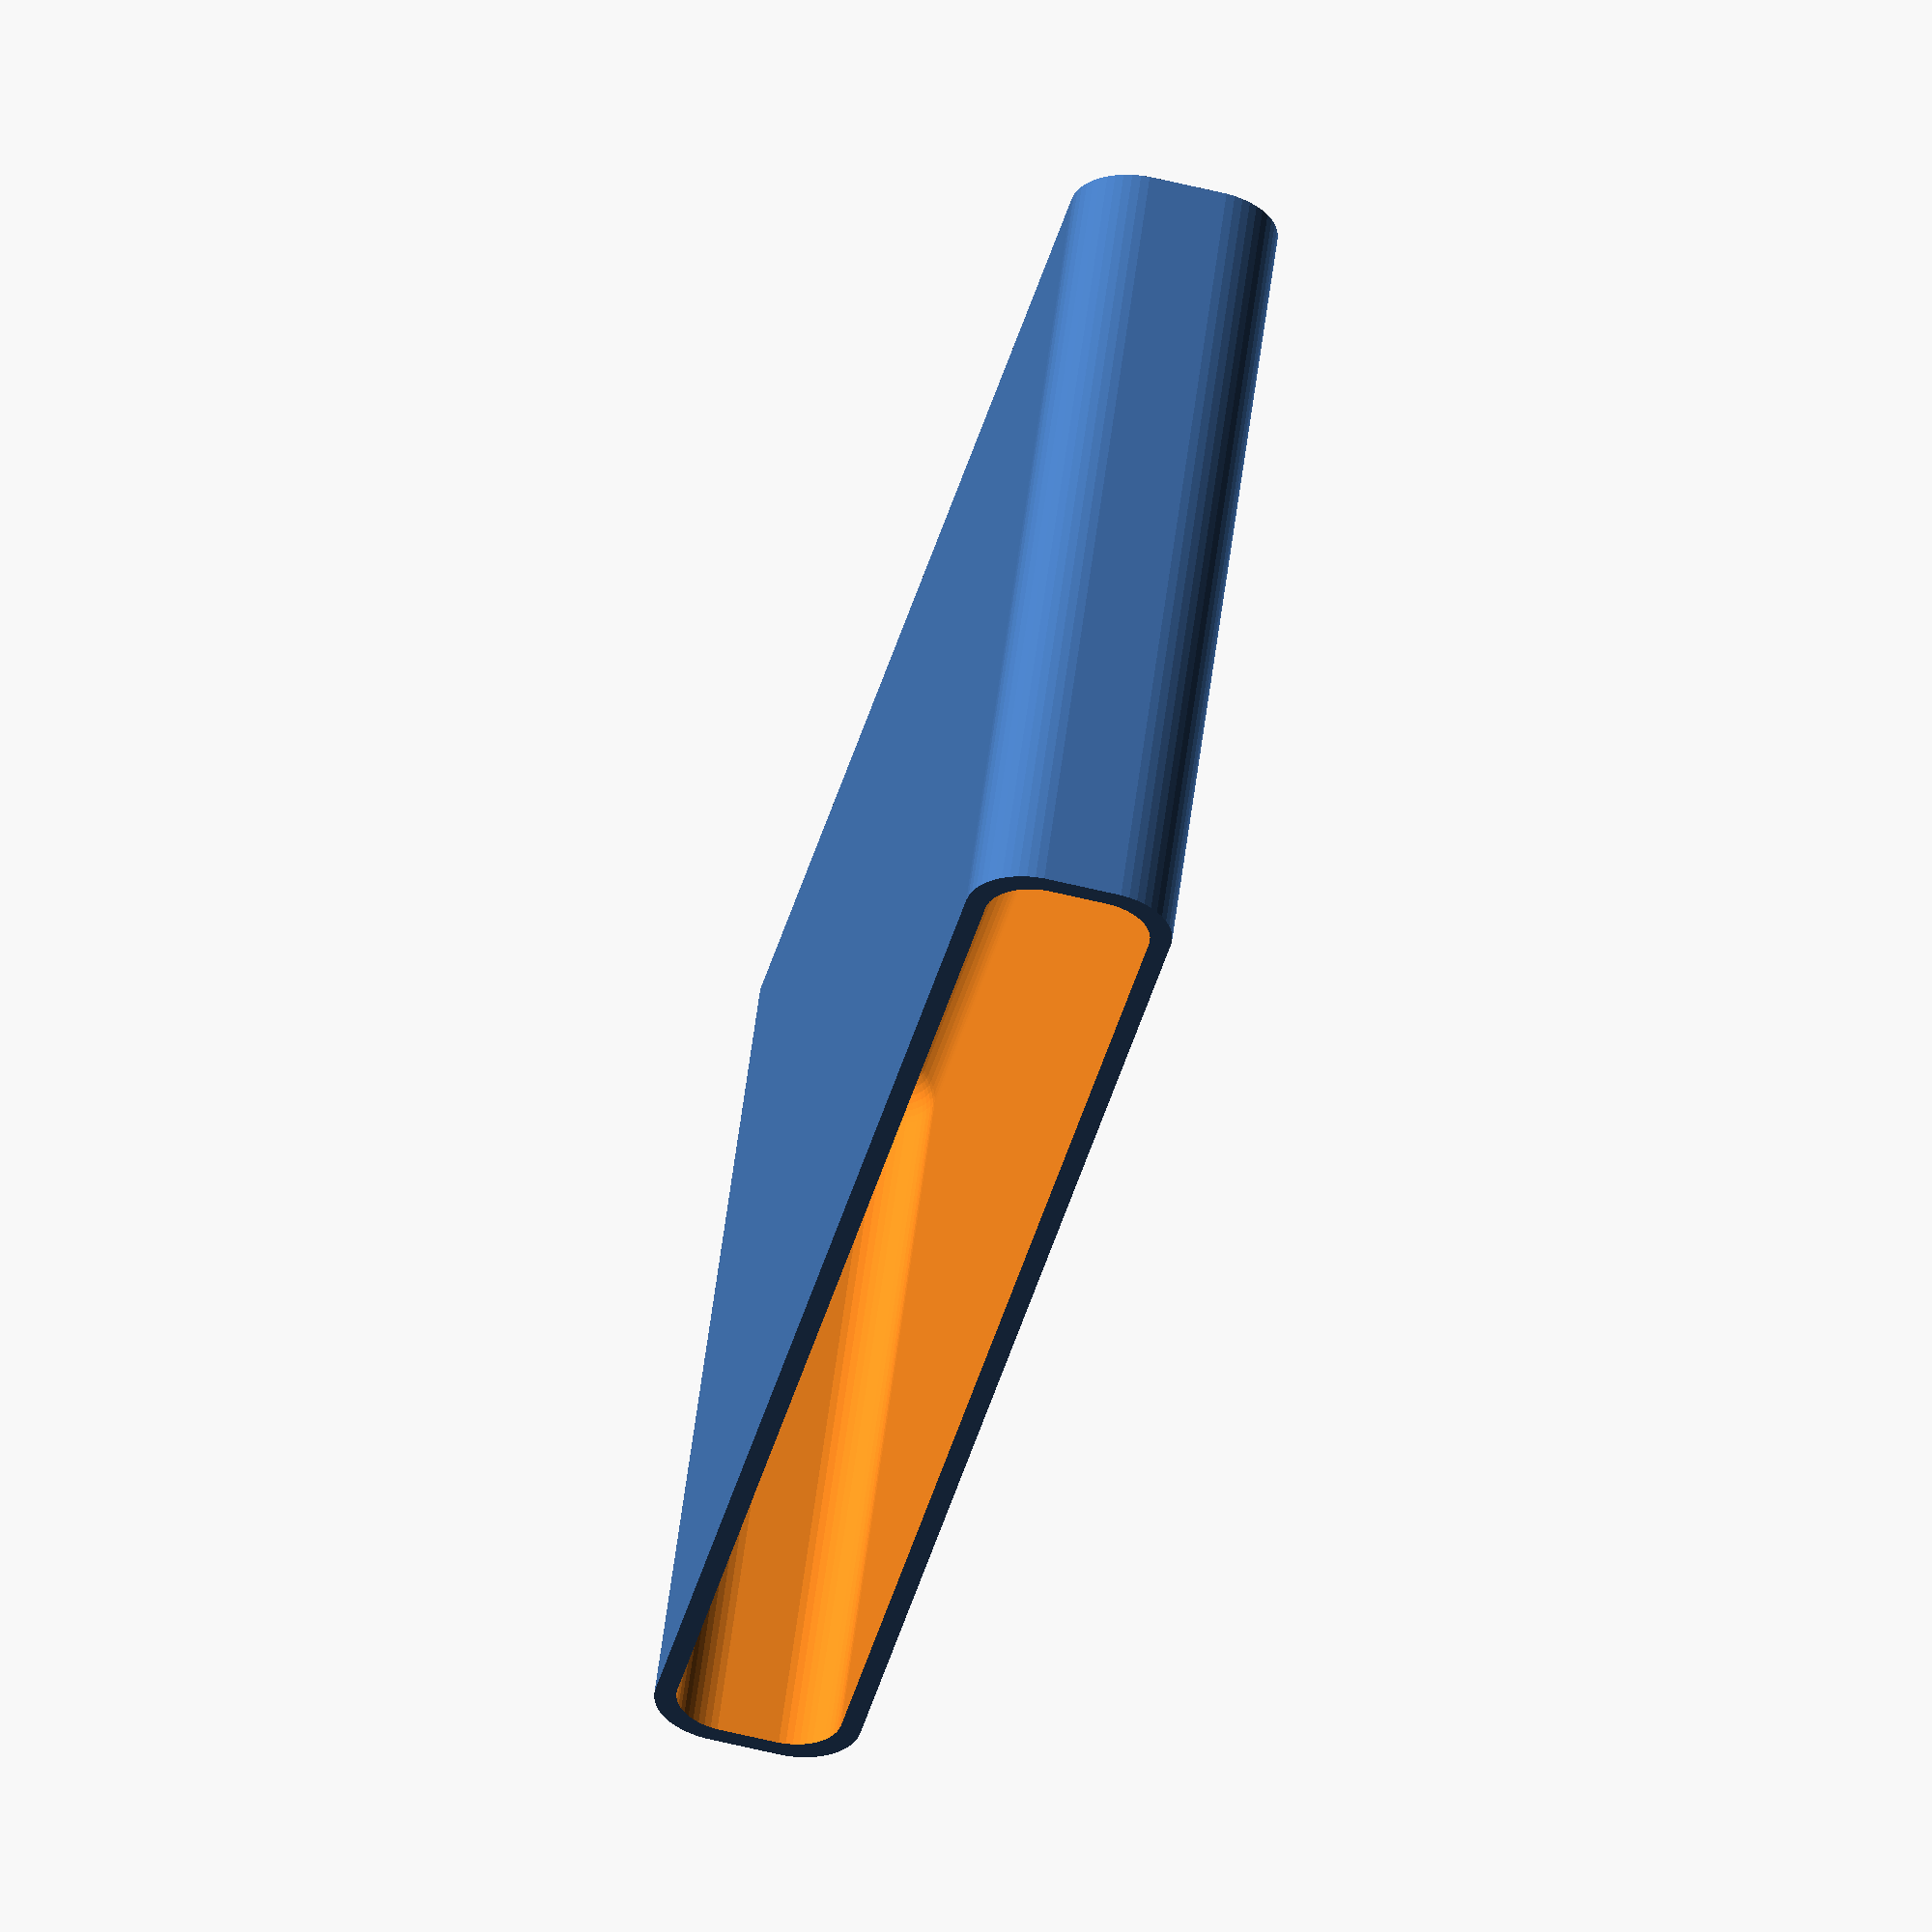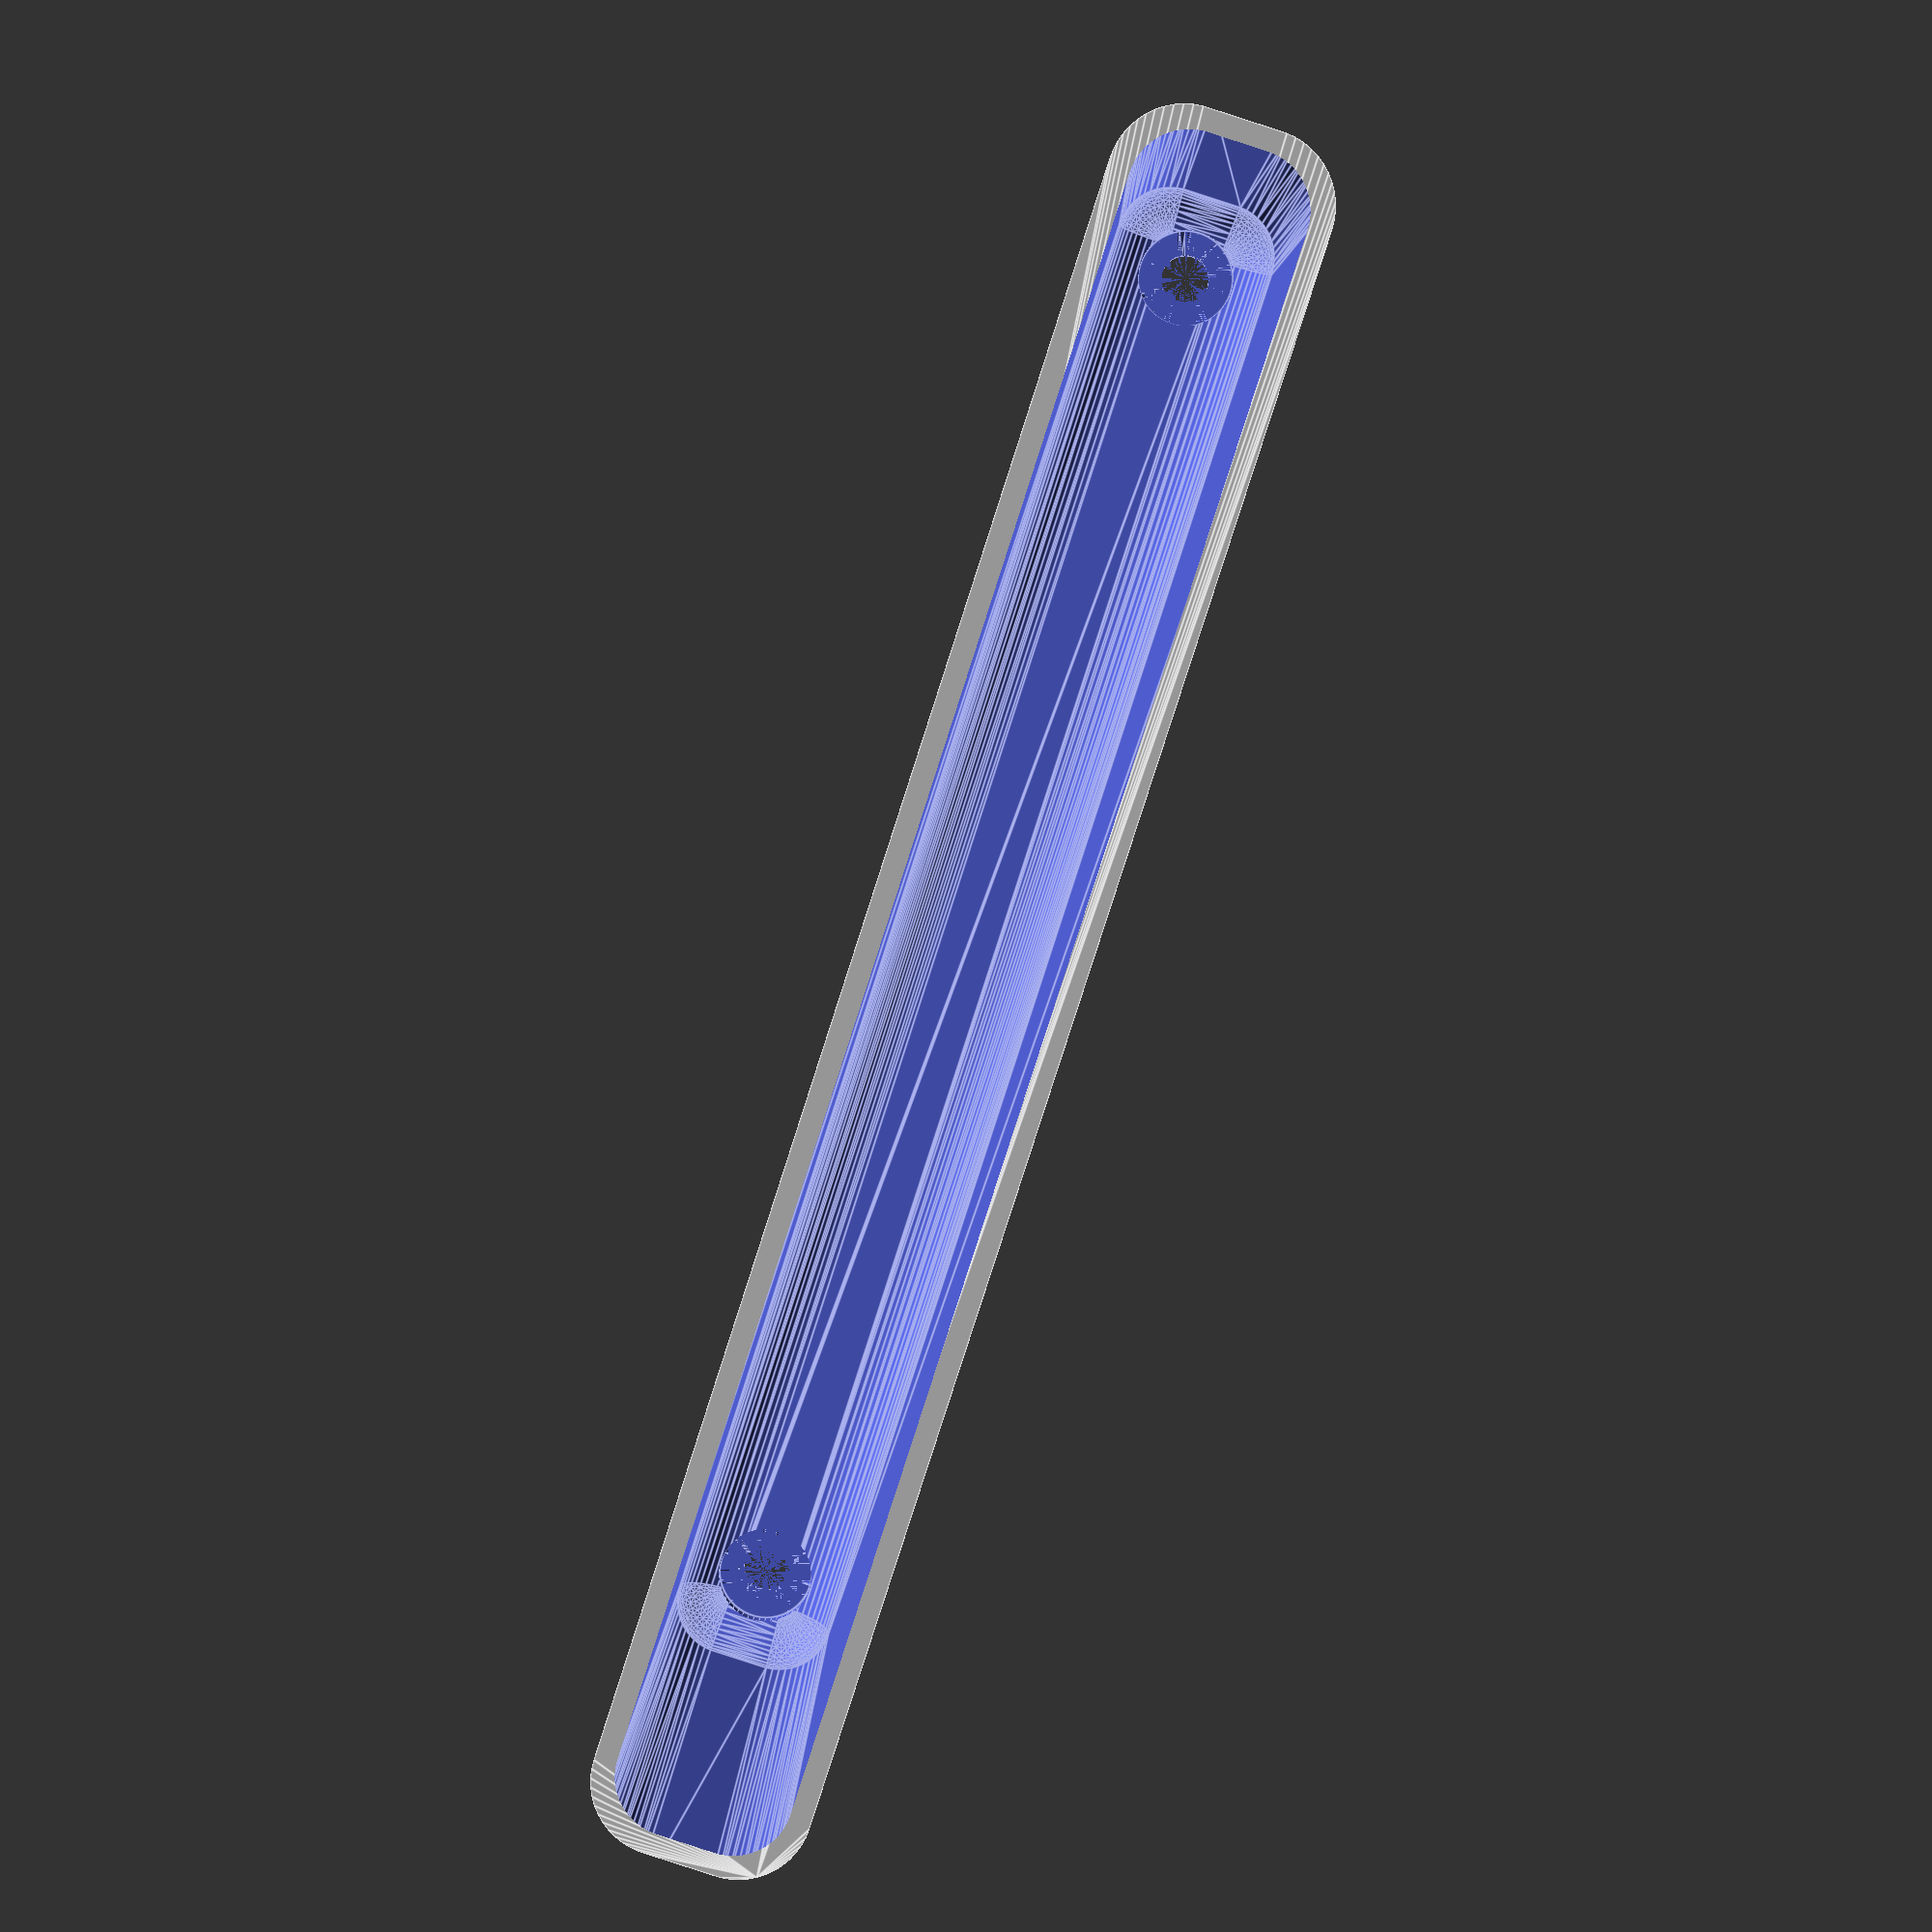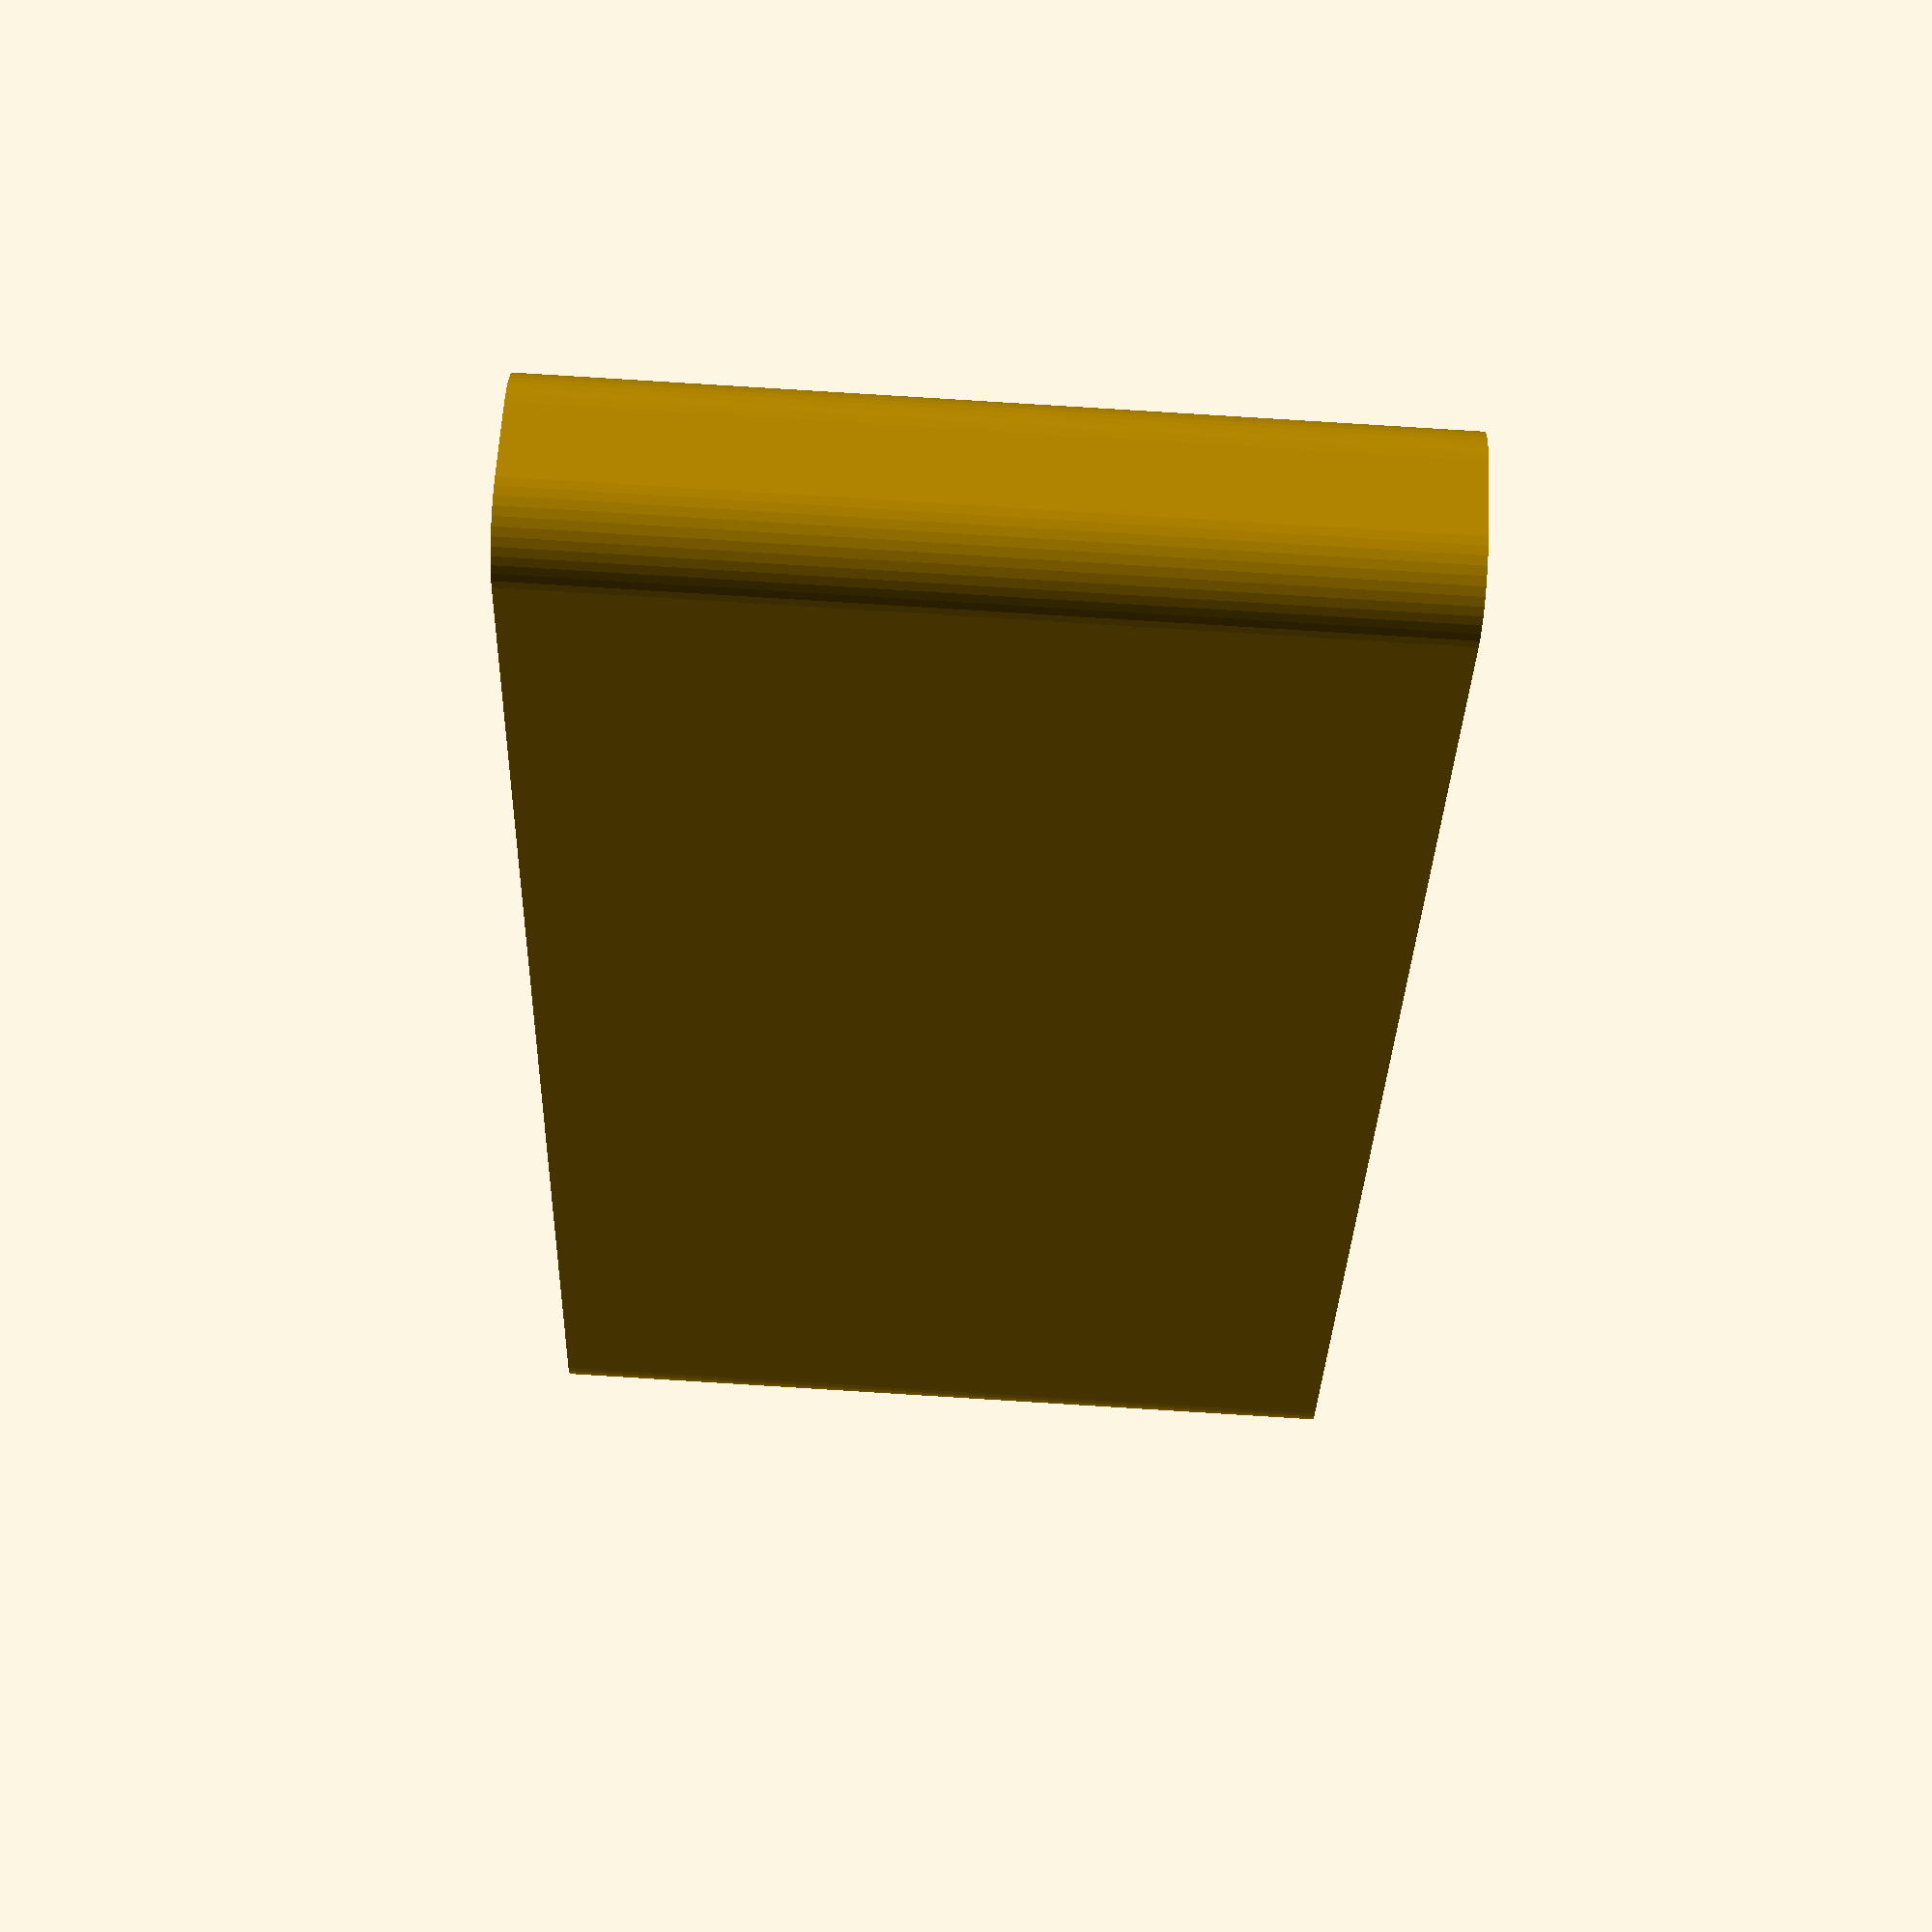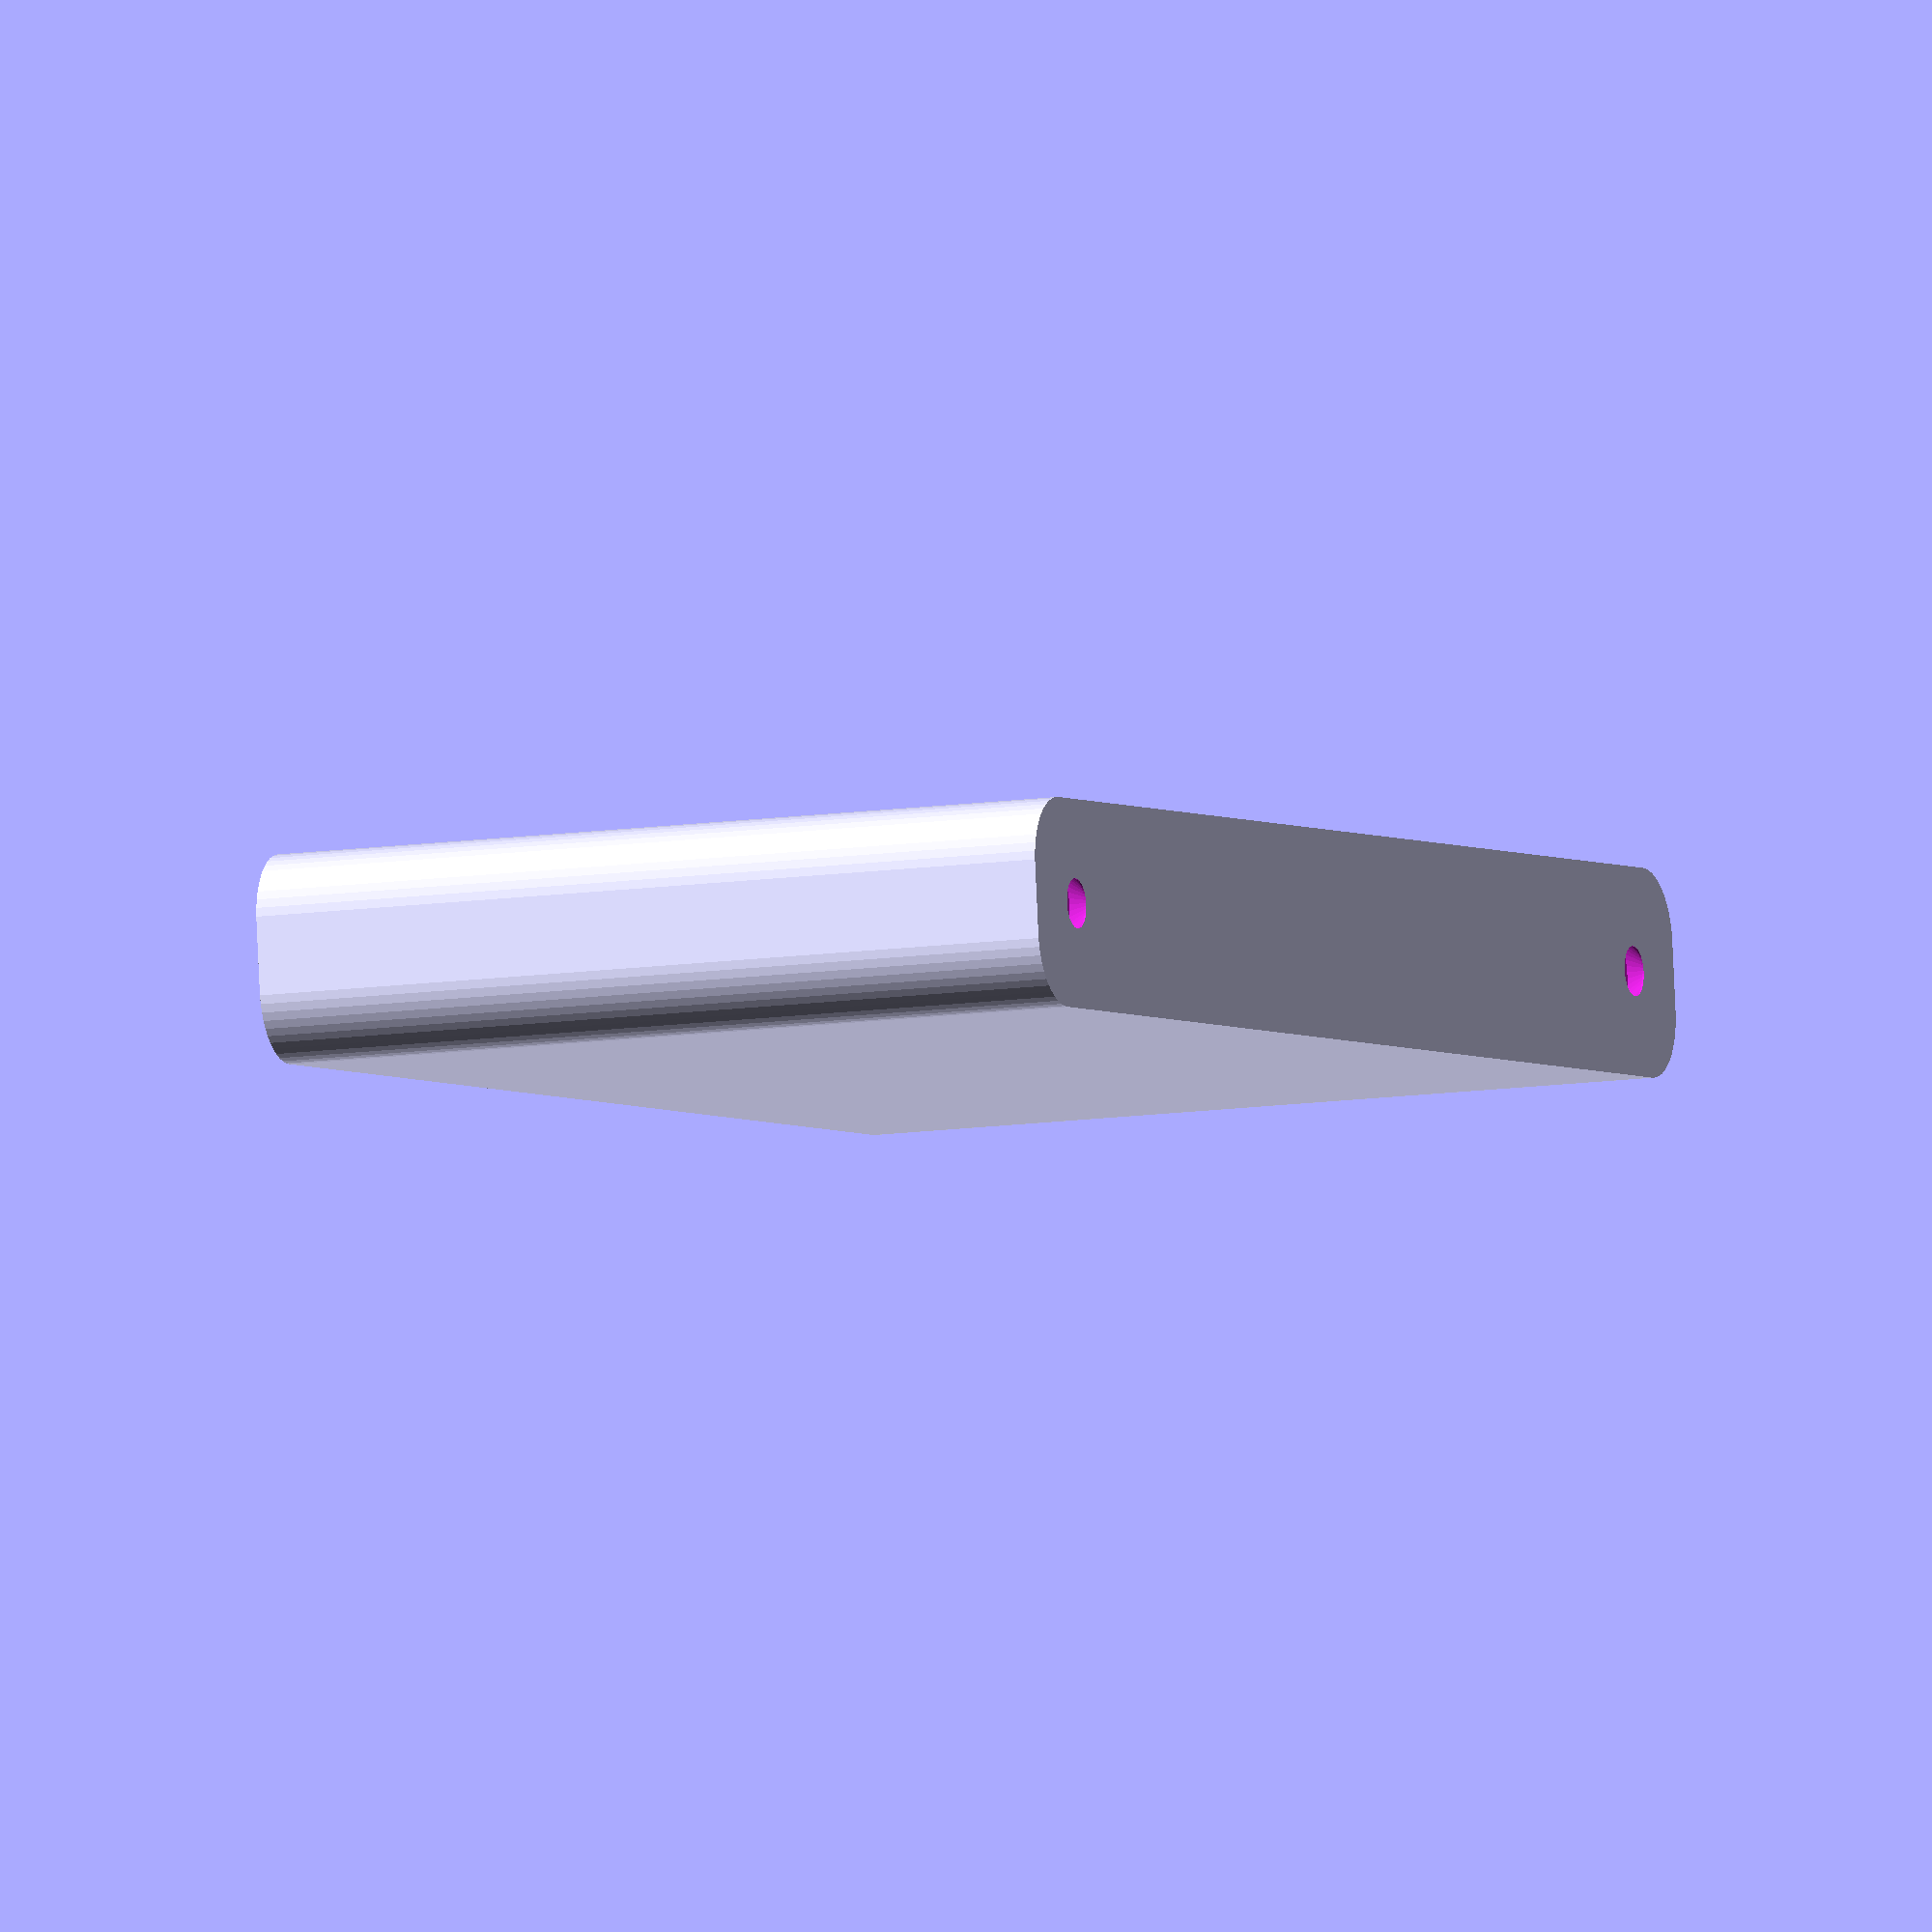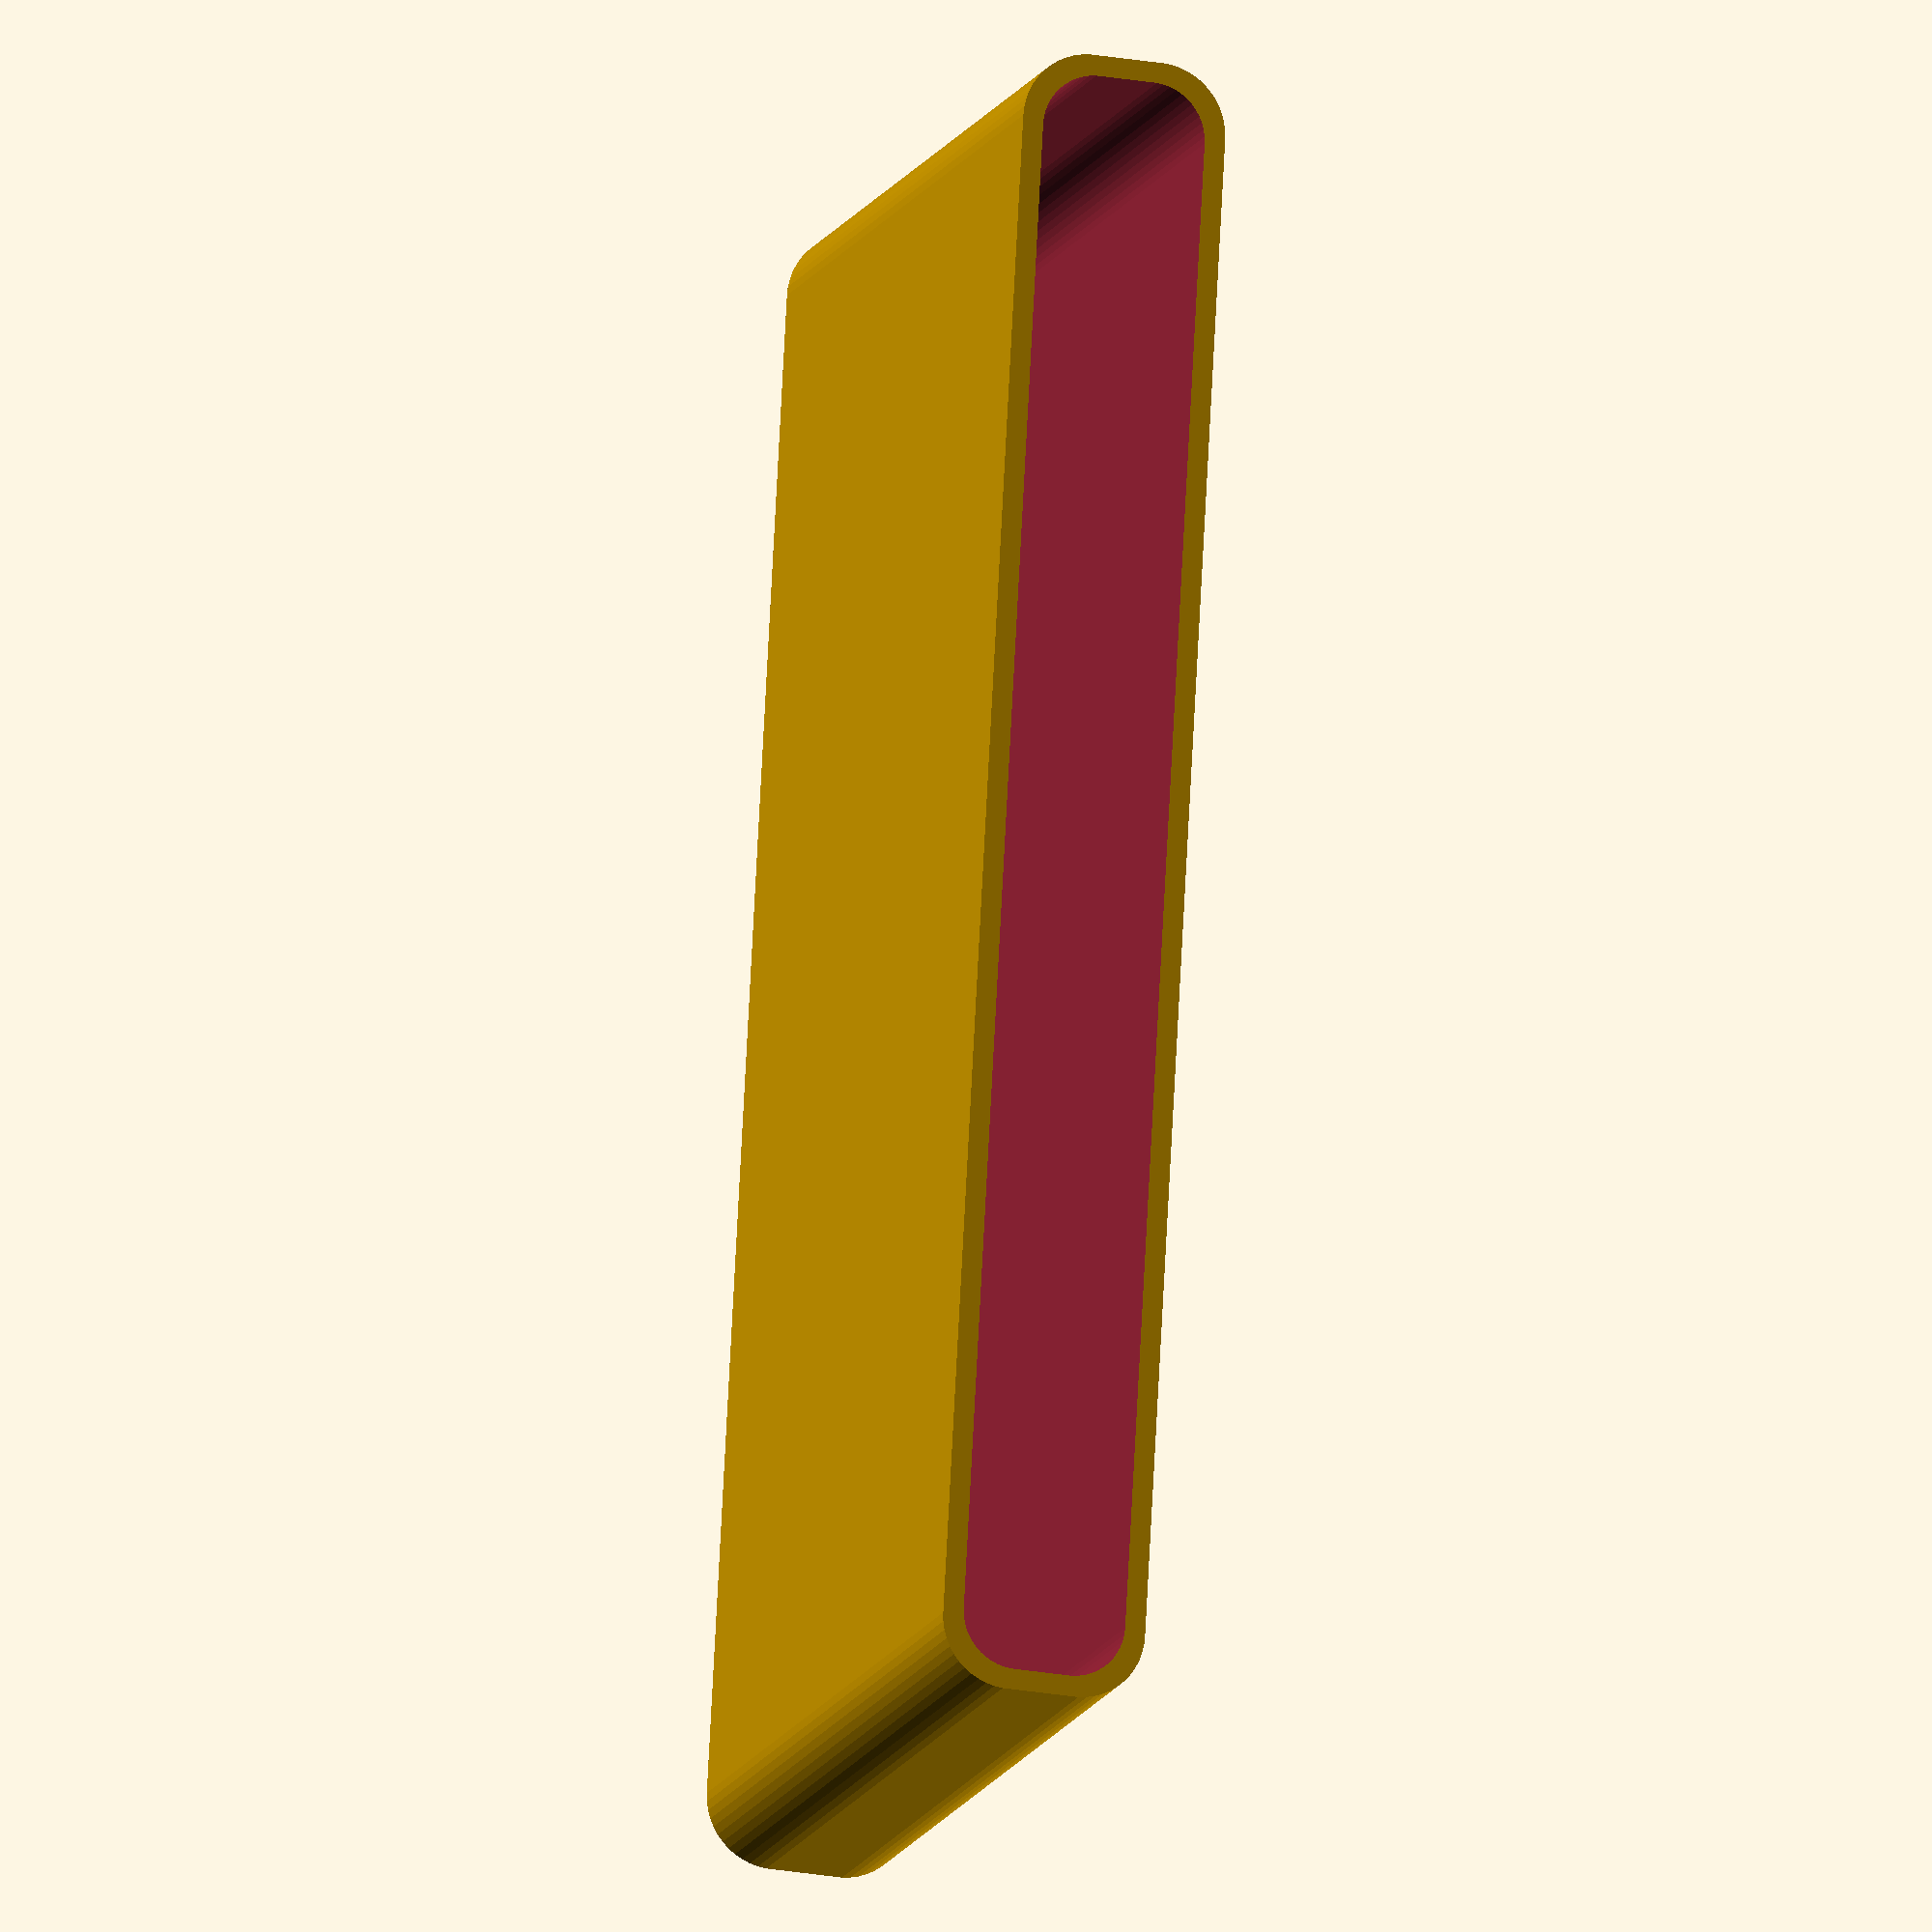
<openscad>
$fn = 50;


difference() {
	union() {
		hull() {
			translate(v = [-2.5000000000, 55.0000000000, 0]) {
				cylinder(h = 60, r = 5);
			}
			translate(v = [2.5000000000, 55.0000000000, 0]) {
				cylinder(h = 60, r = 5);
			}
			translate(v = [-2.5000000000, -55.0000000000, 0]) {
				cylinder(h = 60, r = 5);
			}
			translate(v = [2.5000000000, -55.0000000000, 0]) {
				cylinder(h = 60, r = 5);
			}
		}
	}
	union() {
		translate(v = [0.0000000000, -52.5000000000, 2]) {
			rotate(a = [0, 0, 0]) {
				difference() {
					union() {
						translate(v = [0, 0, -6.0000000000]) {
							cylinder(h = 6, r = 1.5000000000);
						}
						translate(v = [0, 0, -1.9000000000]) {
							cylinder(h = 1.9000000000, r1 = 1.8000000000, r2 = 3.6000000000);
						}
						cylinder(h = 50, r = 3.6000000000);
						translate(v = [0, 0, -6.0000000000]) {
							cylinder(h = 6, r = 1.8000000000);
						}
						translate(v = [0, 0, -6.0000000000]) {
							cylinder(h = 6, r = 1.5000000000);
						}
					}
					union();
				}
			}
		}
		translate(v = [0.0000000000, -52.5000000000, 2]) {
			rotate(a = [0, 0, 0]) {
				difference() {
					union() {
						translate(v = [0, 0, -6.0000000000]) {
							cylinder(h = 6, r = 1.5000000000);
						}
						translate(v = [0, 0, -1.9000000000]) {
							cylinder(h = 1.9000000000, r1 = 1.8000000000, r2 = 3.6000000000);
						}
						cylinder(h = 50, r = 3.6000000000);
						translate(v = [0, 0, -6.0000000000]) {
							cylinder(h = 6, r = 1.8000000000);
						}
						translate(v = [0, 0, -6.0000000000]) {
							cylinder(h = 6, r = 1.5000000000);
						}
					}
					union();
				}
			}
		}
		translate(v = [0.0000000000, 52.5000000000, 2]) {
			rotate(a = [0, 0, 0]) {
				difference() {
					union() {
						translate(v = [0, 0, -6.0000000000]) {
							cylinder(h = 6, r = 1.5000000000);
						}
						translate(v = [0, 0, -1.9000000000]) {
							cylinder(h = 1.9000000000, r1 = 1.8000000000, r2 = 3.6000000000);
						}
						cylinder(h = 50, r = 3.6000000000);
						translate(v = [0, 0, -6.0000000000]) {
							cylinder(h = 6, r = 1.8000000000);
						}
						translate(v = [0, 0, -6.0000000000]) {
							cylinder(h = 6, r = 1.5000000000);
						}
					}
					union();
				}
			}
		}
		translate(v = [0.0000000000, 52.5000000000, 2]) {
			rotate(a = [0, 0, 0]) {
				difference() {
					union() {
						translate(v = [0, 0, -6.0000000000]) {
							cylinder(h = 6, r = 1.5000000000);
						}
						translate(v = [0, 0, -1.9000000000]) {
							cylinder(h = 1.9000000000, r1 = 1.8000000000, r2 = 3.6000000000);
						}
						cylinder(h = 50, r = 3.6000000000);
						translate(v = [0, 0, -6.0000000000]) {
							cylinder(h = 6, r = 1.8000000000);
						}
						translate(v = [0, 0, -6.0000000000]) {
							cylinder(h = 6, r = 1.5000000000);
						}
					}
					union();
				}
			}
		}
		translate(v = [0, 0, 3]) {
			hull() {
				union() {
					translate(v = [-2.0000000000, 54.5000000000, 4]) {
						cylinder(h = 72, r = 4);
					}
					translate(v = [-2.0000000000, 54.5000000000, 4]) {
						sphere(r = 4);
					}
					translate(v = [-2.0000000000, 54.5000000000, 76]) {
						sphere(r = 4);
					}
				}
				union() {
					translate(v = [2.0000000000, 54.5000000000, 4]) {
						cylinder(h = 72, r = 4);
					}
					translate(v = [2.0000000000, 54.5000000000, 4]) {
						sphere(r = 4);
					}
					translate(v = [2.0000000000, 54.5000000000, 76]) {
						sphere(r = 4);
					}
				}
				union() {
					translate(v = [-2.0000000000, -54.5000000000, 4]) {
						cylinder(h = 72, r = 4);
					}
					translate(v = [-2.0000000000, -54.5000000000, 4]) {
						sphere(r = 4);
					}
					translate(v = [-2.0000000000, -54.5000000000, 76]) {
						sphere(r = 4);
					}
				}
				union() {
					translate(v = [2.0000000000, -54.5000000000, 4]) {
						cylinder(h = 72, r = 4);
					}
					translate(v = [2.0000000000, -54.5000000000, 4]) {
						sphere(r = 4);
					}
					translate(v = [2.0000000000, -54.5000000000, 76]) {
						sphere(r = 4);
					}
				}
			}
		}
	}
}
</openscad>
<views>
elev=122.9 azim=191.7 roll=172.8 proj=o view=solid
elev=354.9 azim=197.9 roll=1.1 proj=p view=edges
elev=92.6 azim=207.6 roll=266.5 proj=p view=solid
elev=10.3 azim=276.9 roll=112.4 proj=o view=solid
elev=192.9 azim=3.1 roll=196.3 proj=o view=solid
</views>
